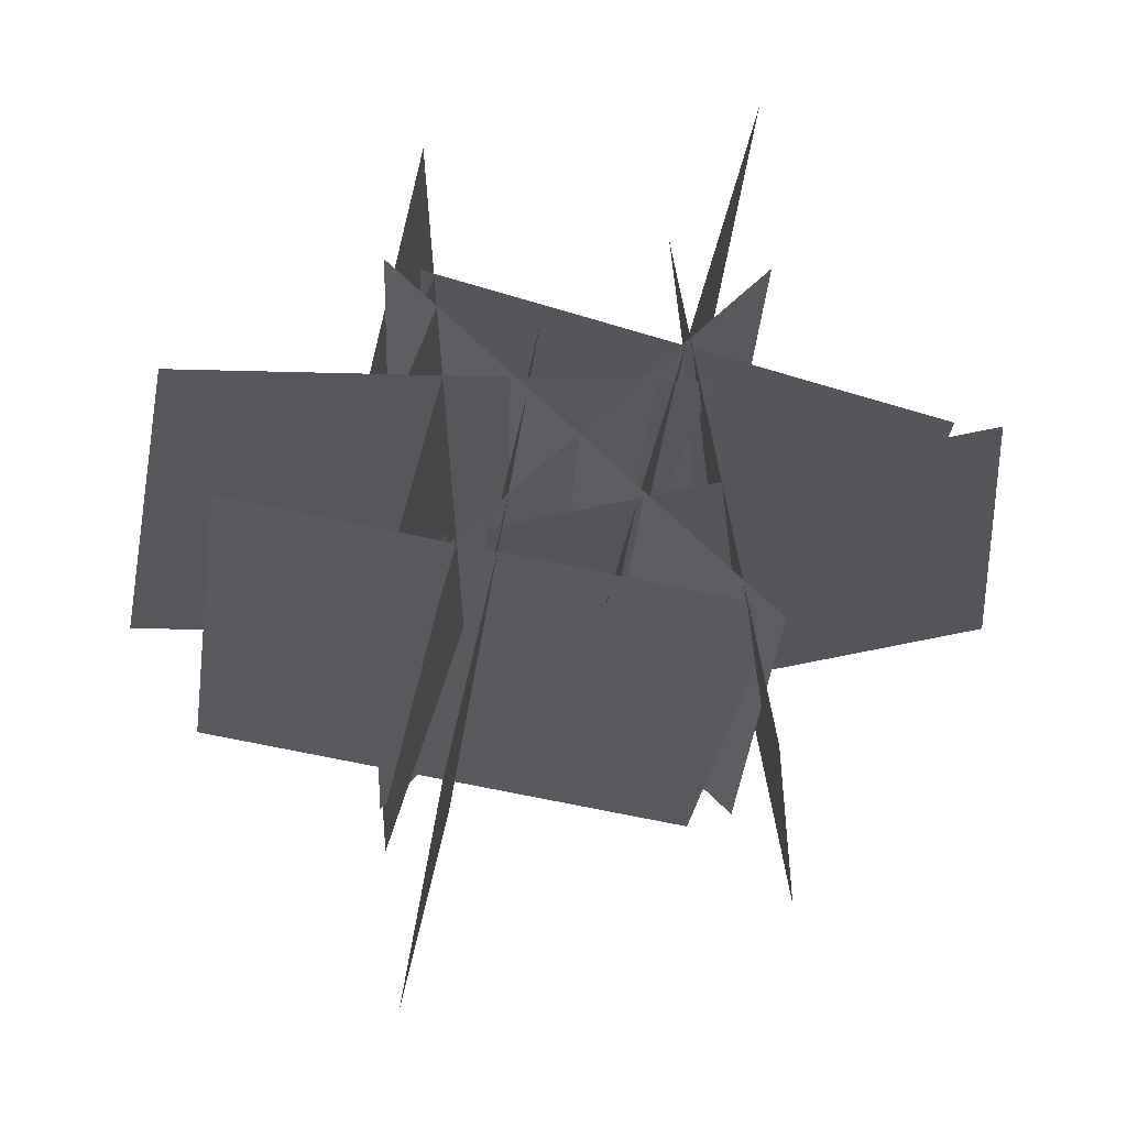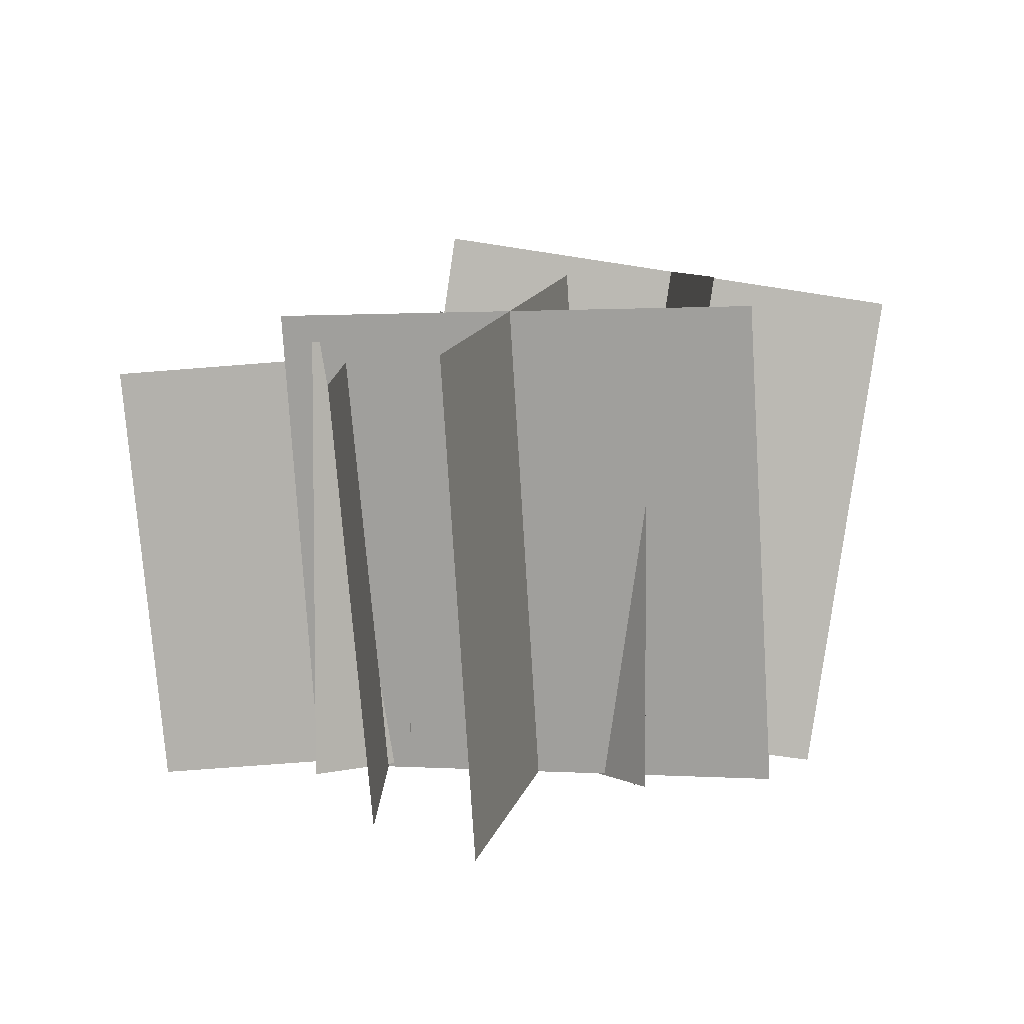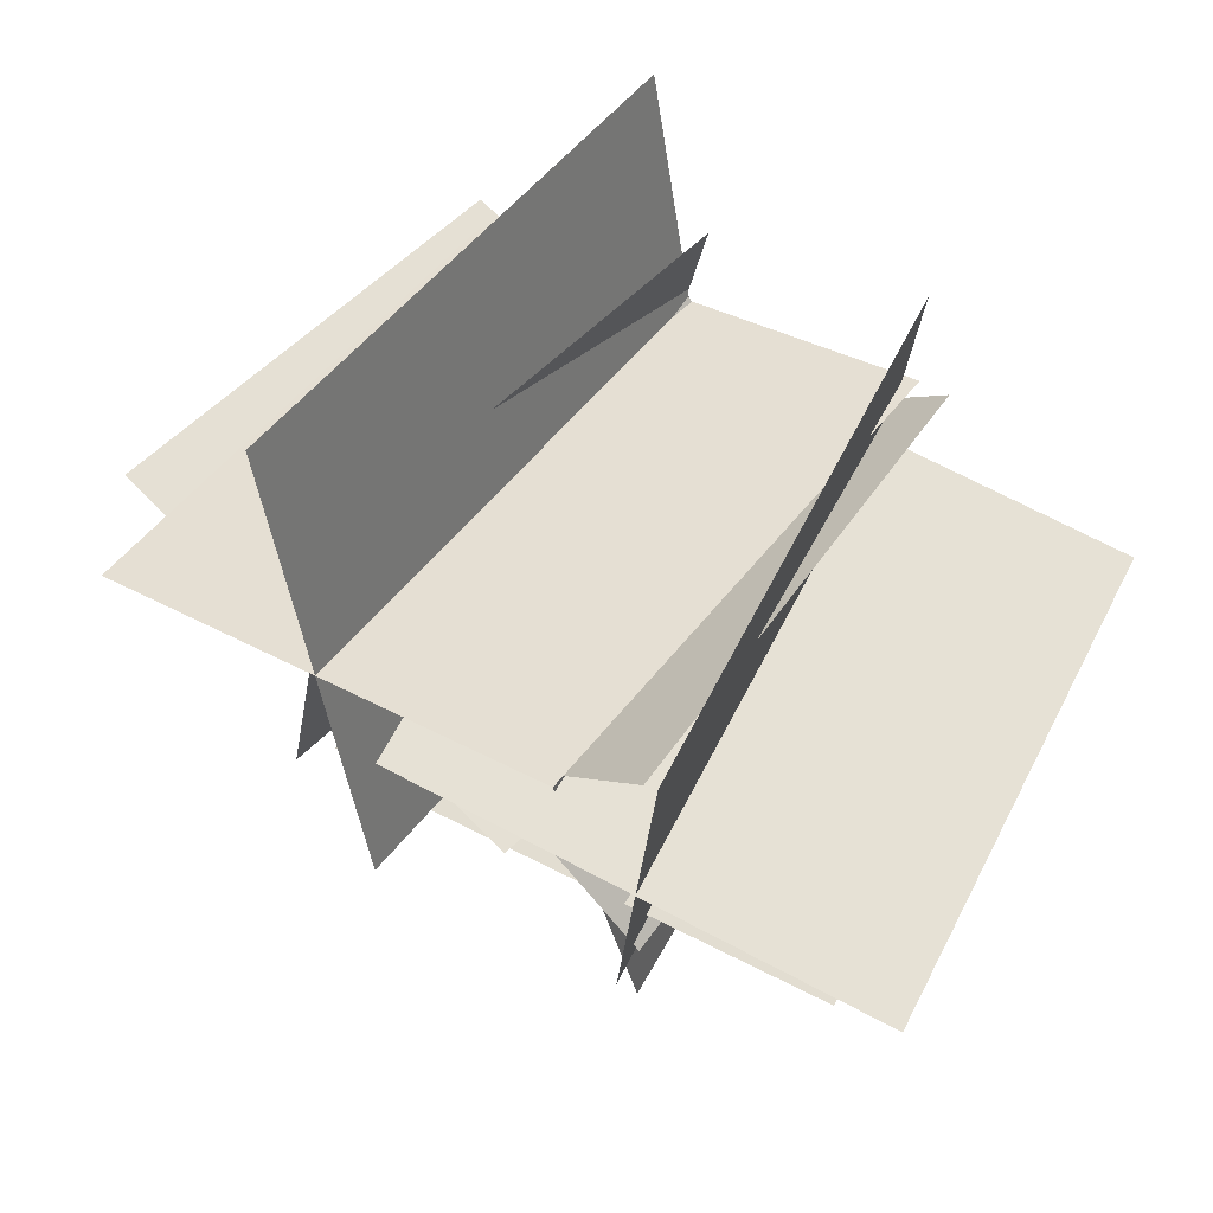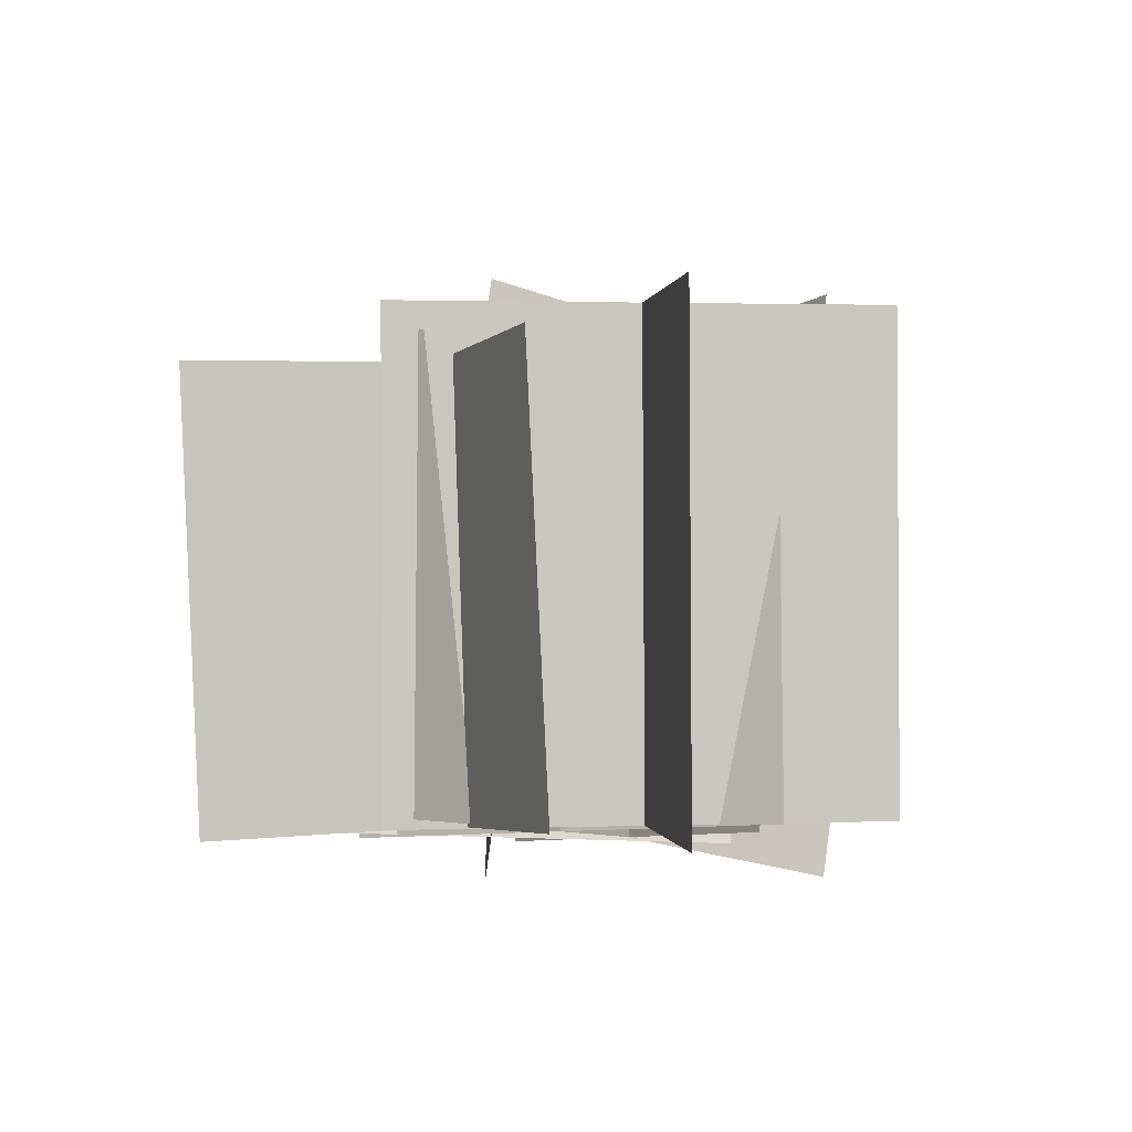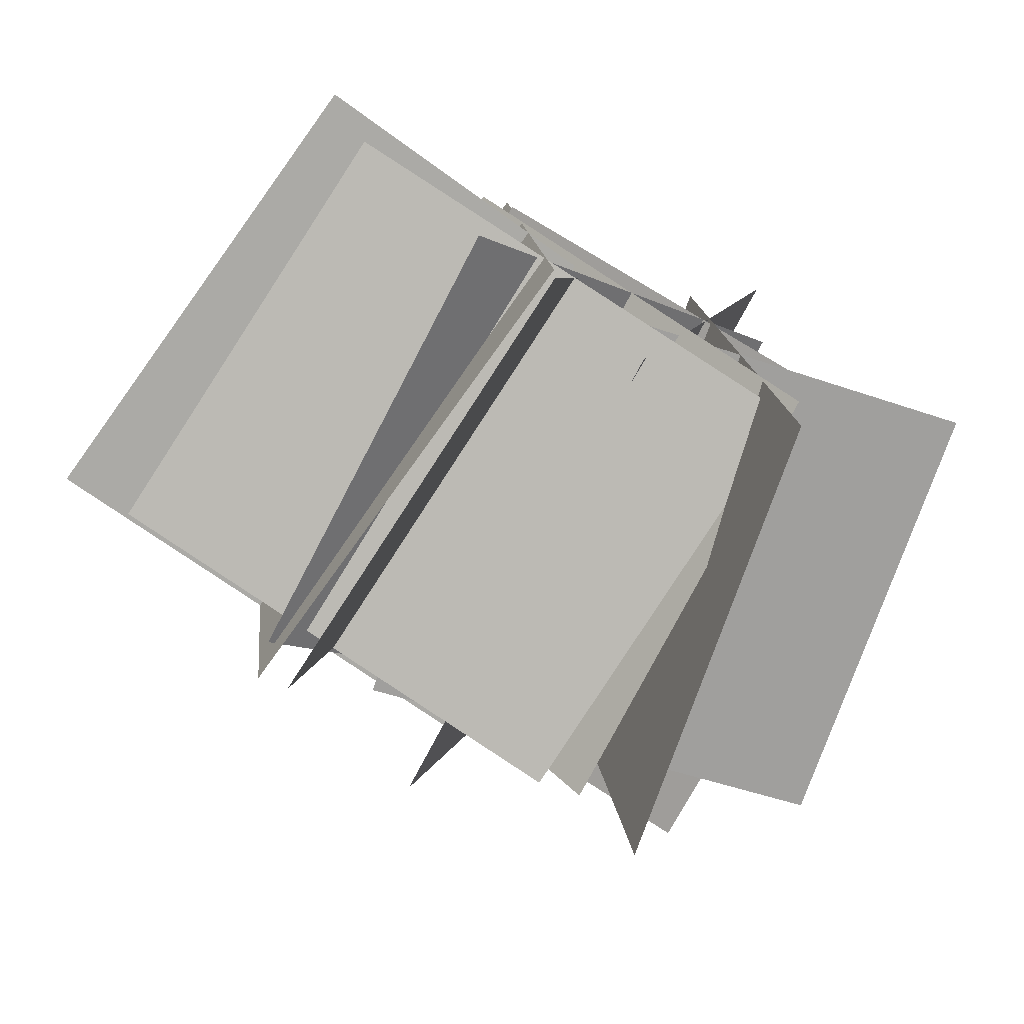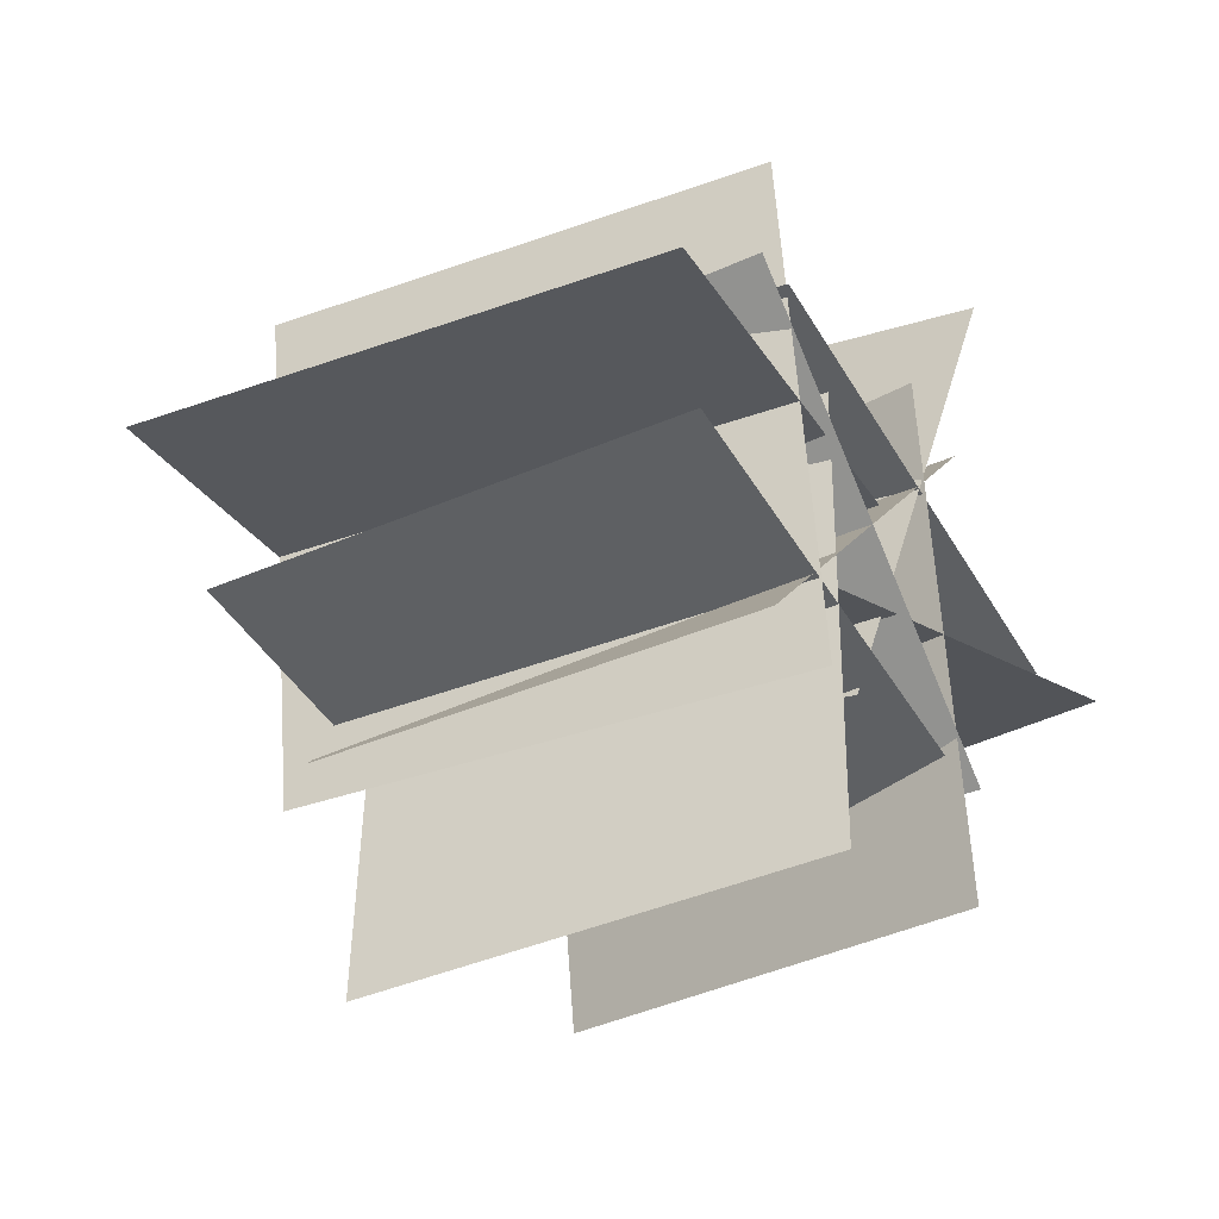
<metadata>
{"format":"obj","ext":"obj","renderer":"f3d","projection":"perspective","resolution":1024,"background":"white","views":[{"elev":-26.6,"azim":-2.6,"up":"+Z"},{"elev":5.8,"azim":-80.0,"up":"+Y"},{"elev":61.1,"azim":-144.4,"up":"+Z"},{"elev":-8.9,"azim":-102.7,"up":"+Y"},{"elev":-76.5,"azim":-27.5,"up":"+Z"},{"elev":-32.4,"azim":-57.0,"up":"+Z"}]}
</metadata>
<code>
o GrassPatch01a
v 0.3536 0.9224 0.3536
v 0.3536 0 0.3536
v -0.3536 0.9224 -0.3536
v -0.3536 0 -0.3536
v 0.3536 0.9224 -0.3536
v 0.3536 0 -0.3536
v -0.3536 0.9224 0.3536
v -0.3536 0 0.3536
v -0.1547 0.9274 0.1906
v -0.06649 0.03868 0.2554
v -0.3031 0.85 -0.7953
v -0.2149 -0.03868 -0.7305
v 0.2636 0.9274 -0.3795
v 0.3518 0.03868 -0.3148
v -0.7214 0.85 -0.2251
v -0.6332 -0.03868 -0.1604
v 0.3459 0.9966 0.8163
v 0.3323 -0.07391 0.6589
v 0.06551 1.144 -0.1321
v 0.0519 0.07391 -0.2895
v 0.6856 1.083 0.2021
v 0.6719 0.01208 0.04473
v -0.2742 1.058 0.4821
v -0.2878 -0.01208 0.3247
v 0.8741 0.8365 0.03084
v 0.7379 -0.07391 -0.009857
v -0.1013 0.9843 -0.1328
v -0.2375 0.07391 -0.1735
v 0.4709 0.9224 -0.5437
v 0.3347 0.01208 -0.5844
v 0.3019 0.8983 0.4417
v 0.1657 -0.01208 0.401
v -0.8799 0.9148 0.02983
v -0.7349 -0.07391 0.06721
v 0.1052 1.063 0.1172
v 0.2503 0.07391 0.1545
v -0.4333 1.001 0.5712
v -0.2883 0.01208 0.6086
v -0.3414 0.9766 -0.4242
v -0.1964 -0.01208 -0.3869
f 1 2 4 3
f 5 6 8 7
f 9 10 12 11
f 13 14 16 15
f 17 18 20 19
f 21 22 24 23
f 25 26 28 27
f 29 30 32 31
f 33 34 36 35
f 37 38 40 39

</code>
